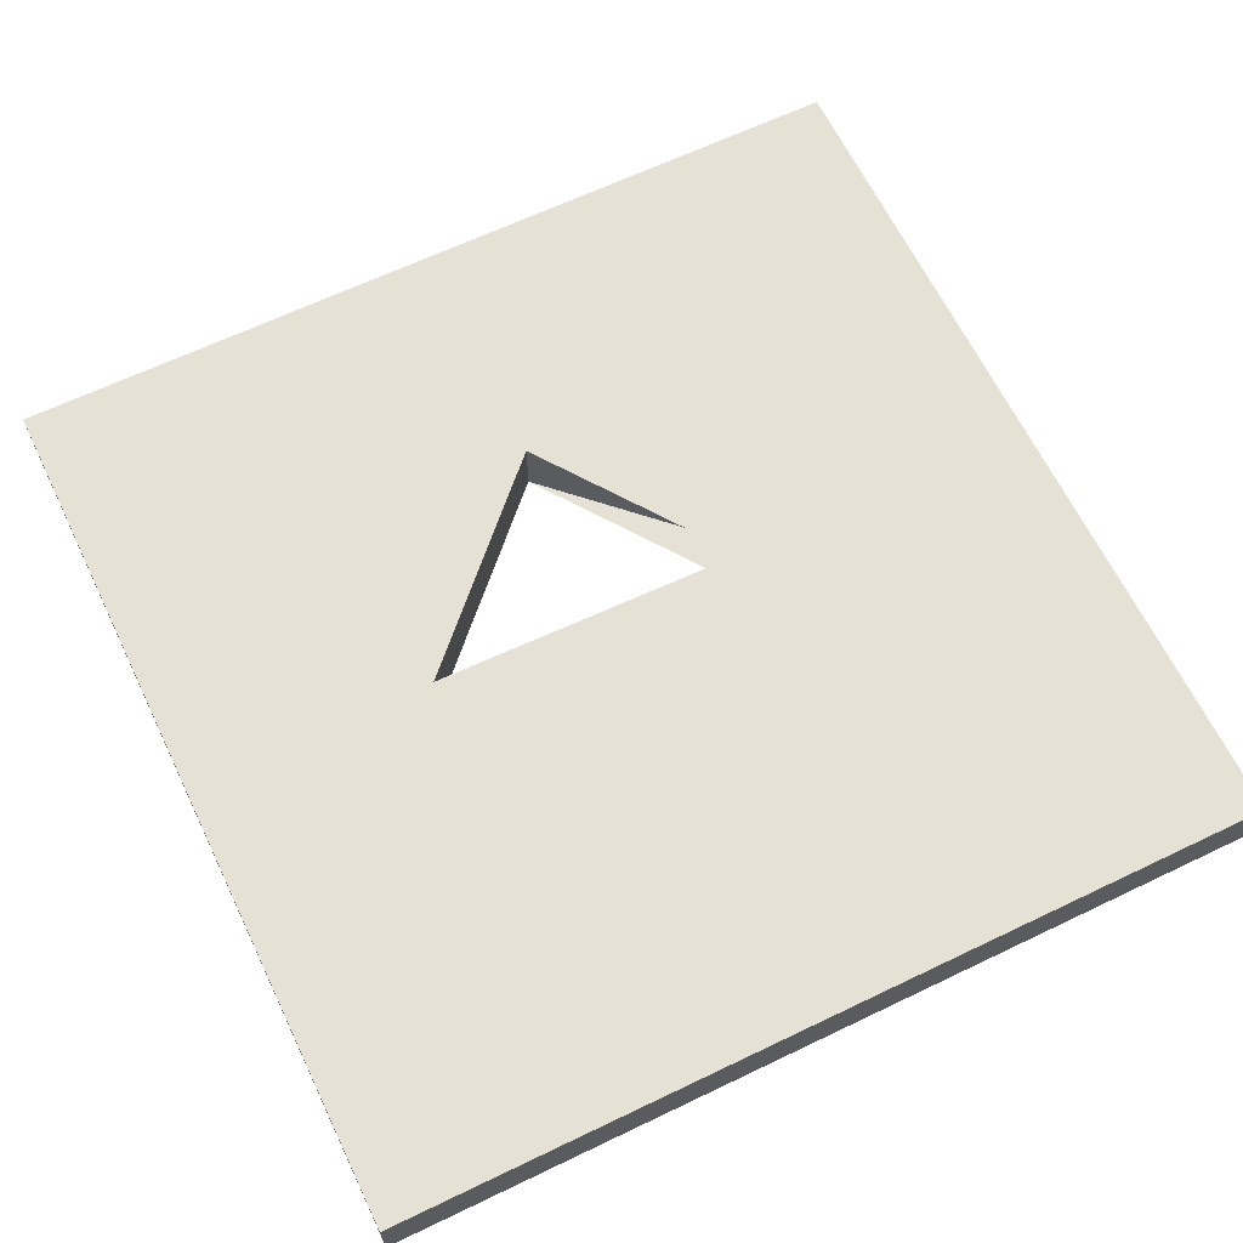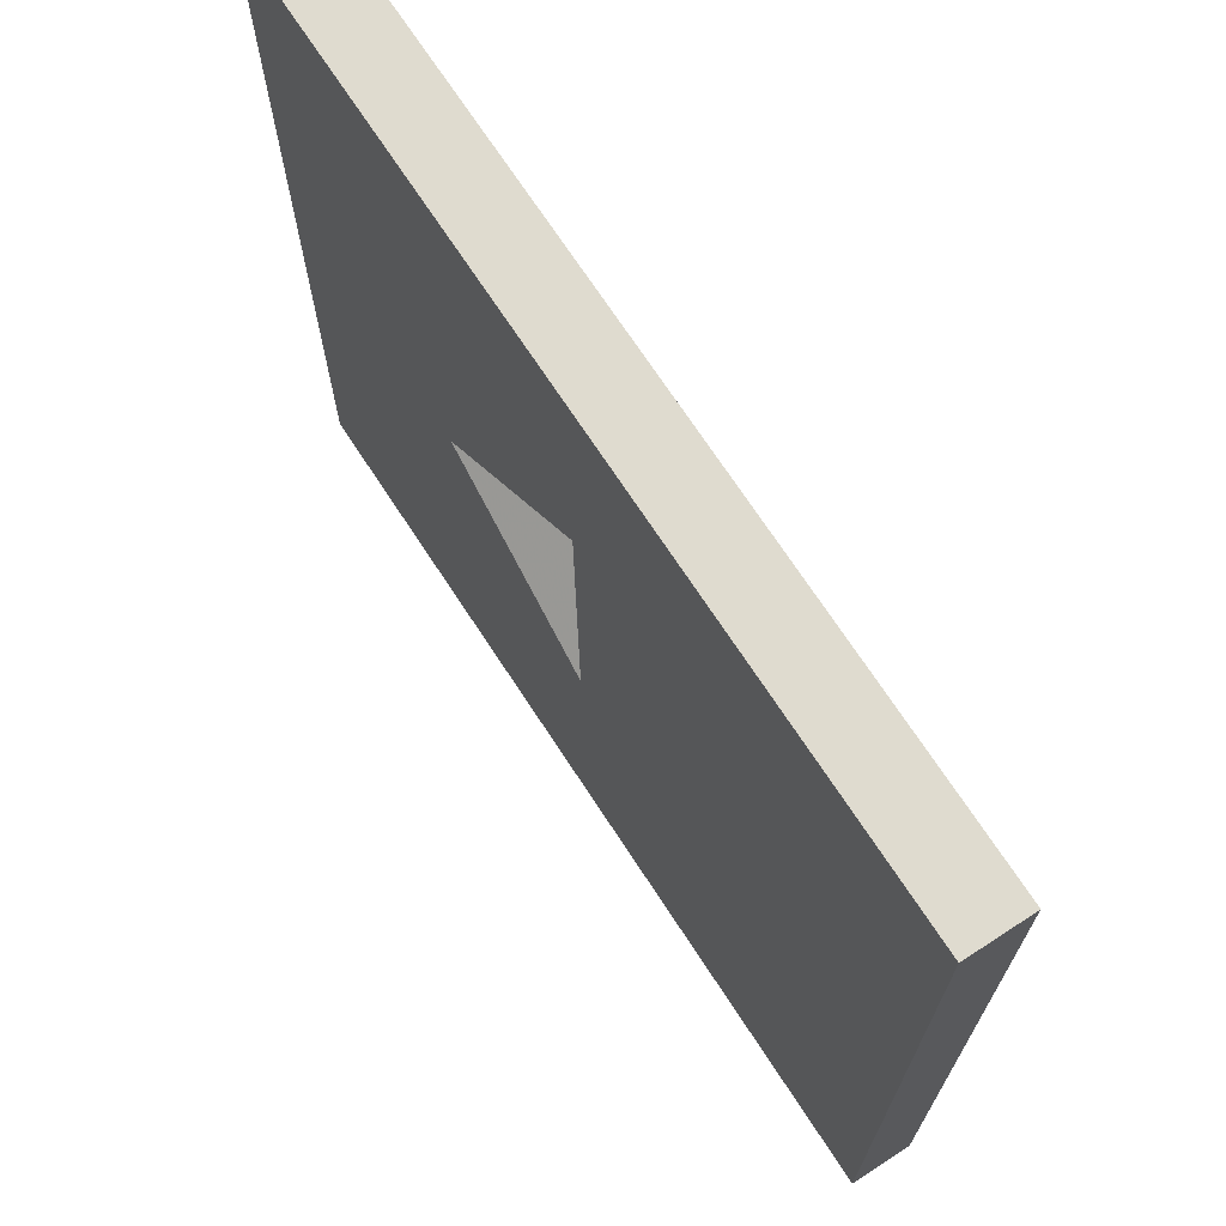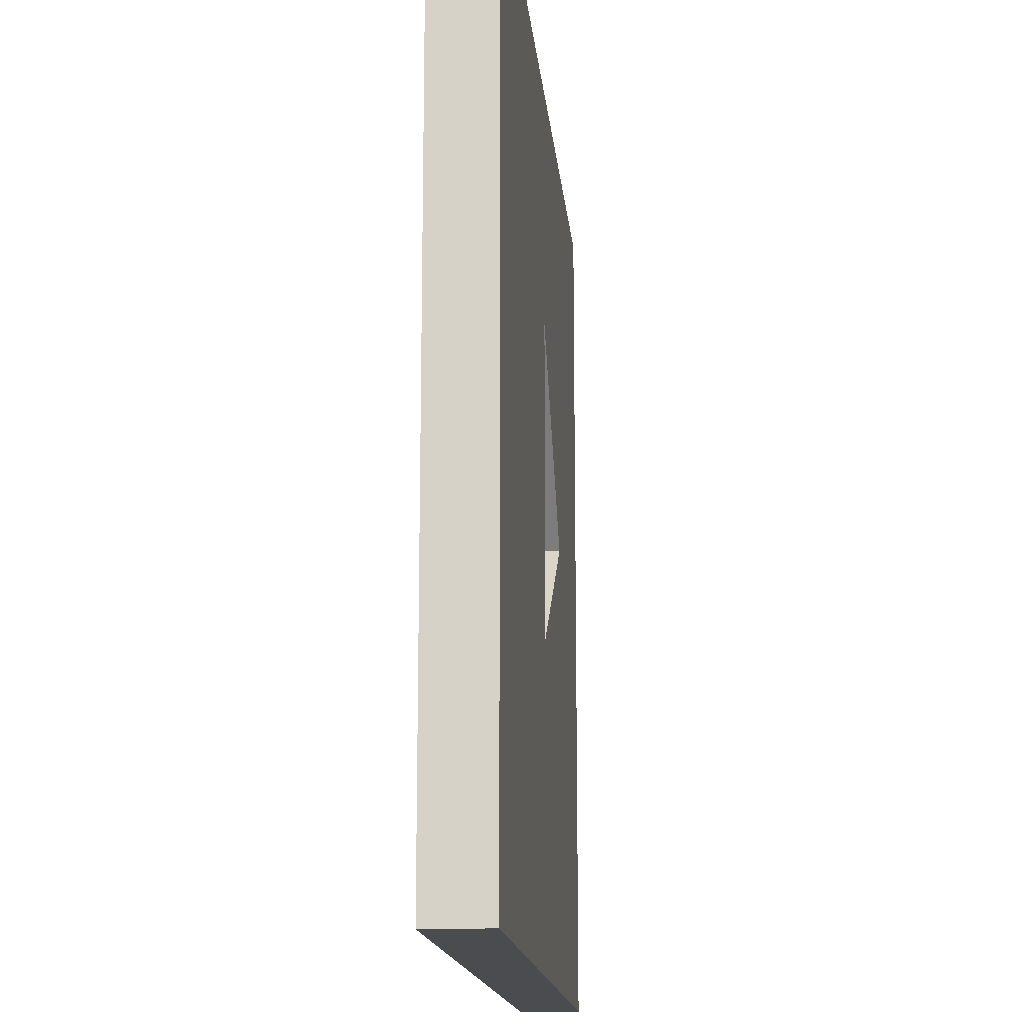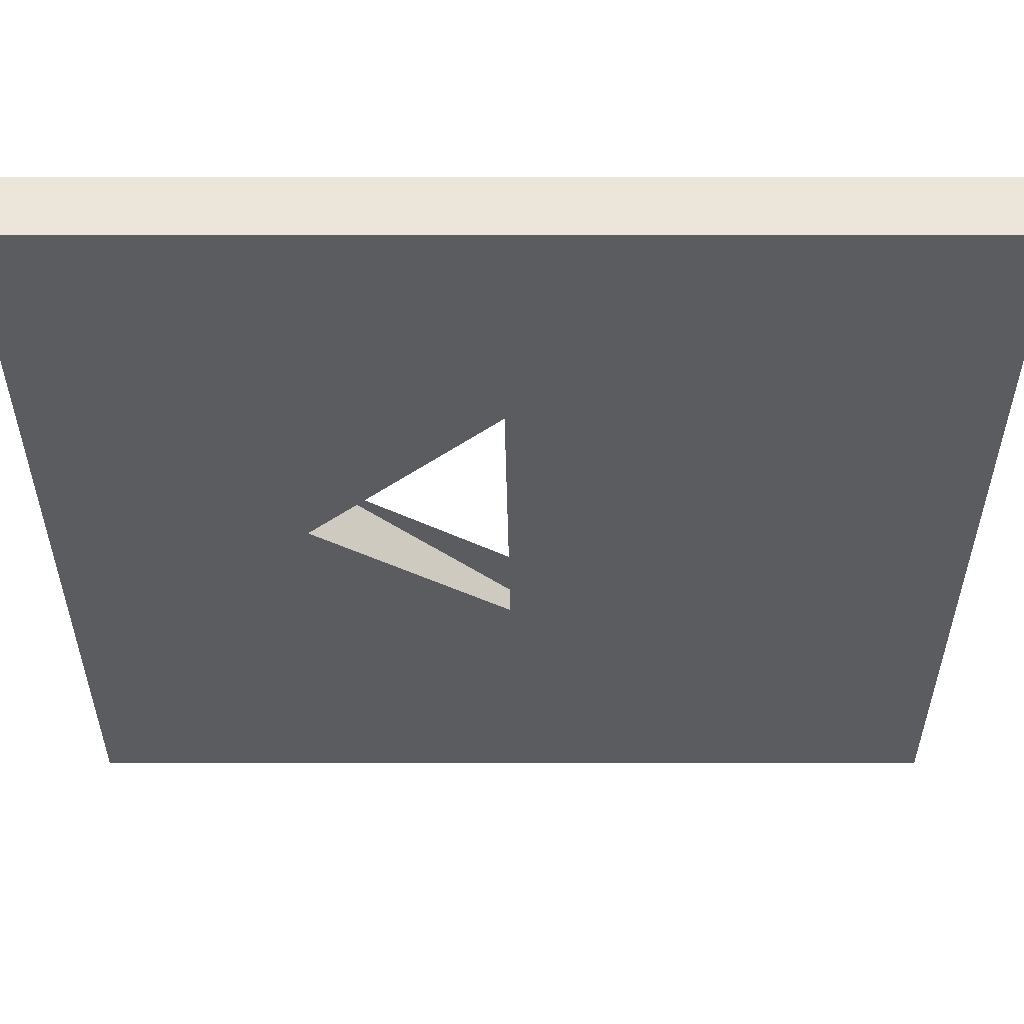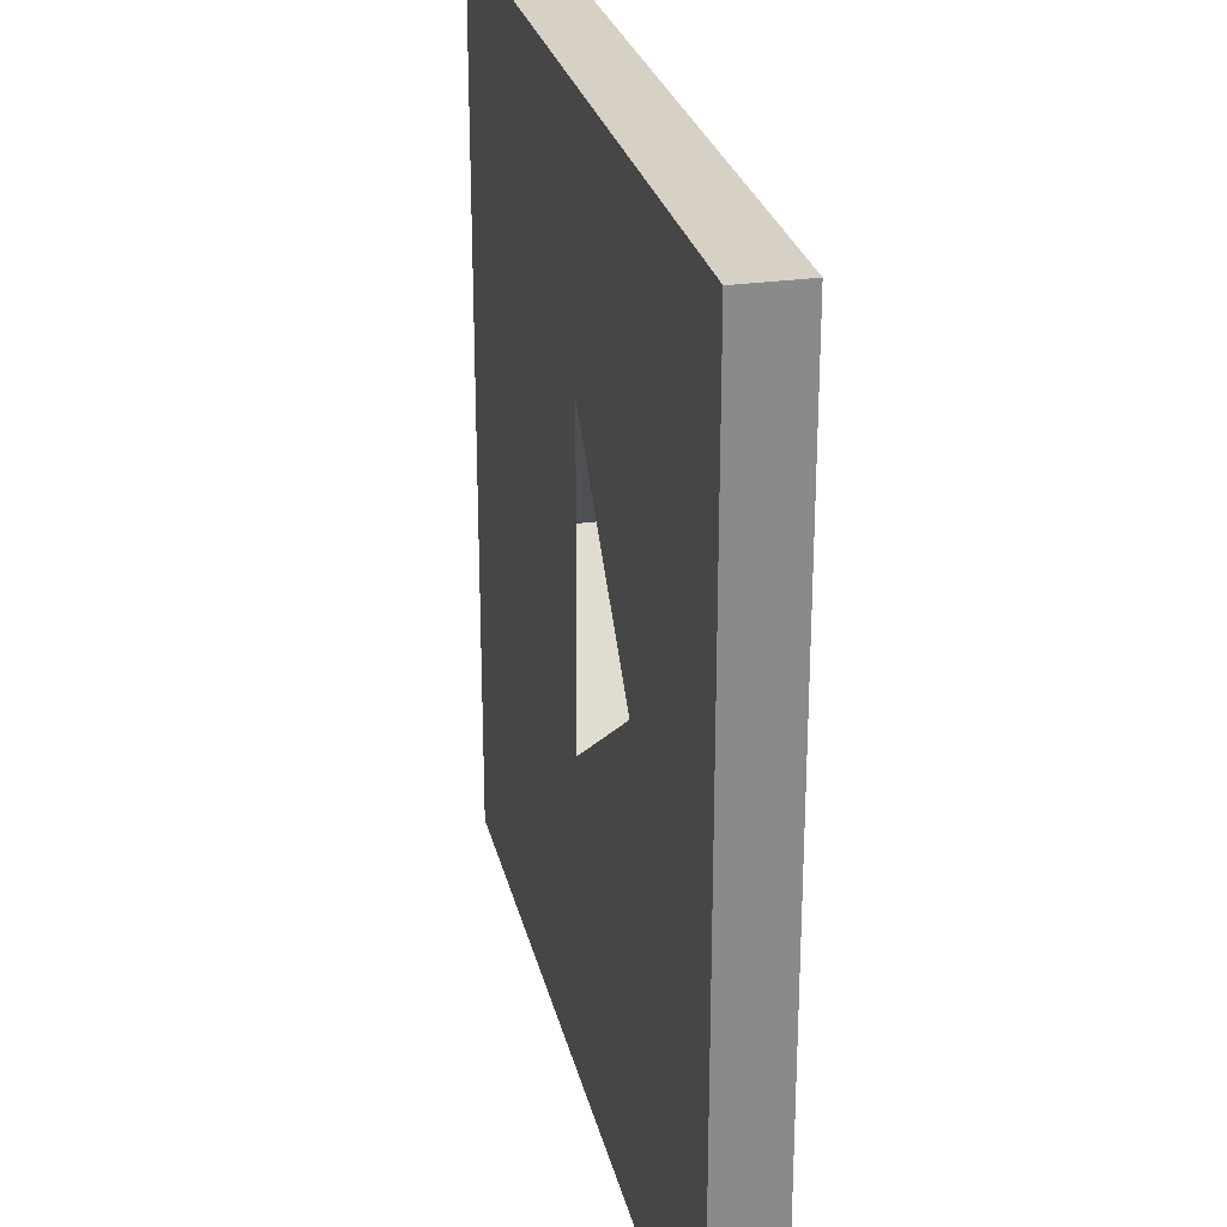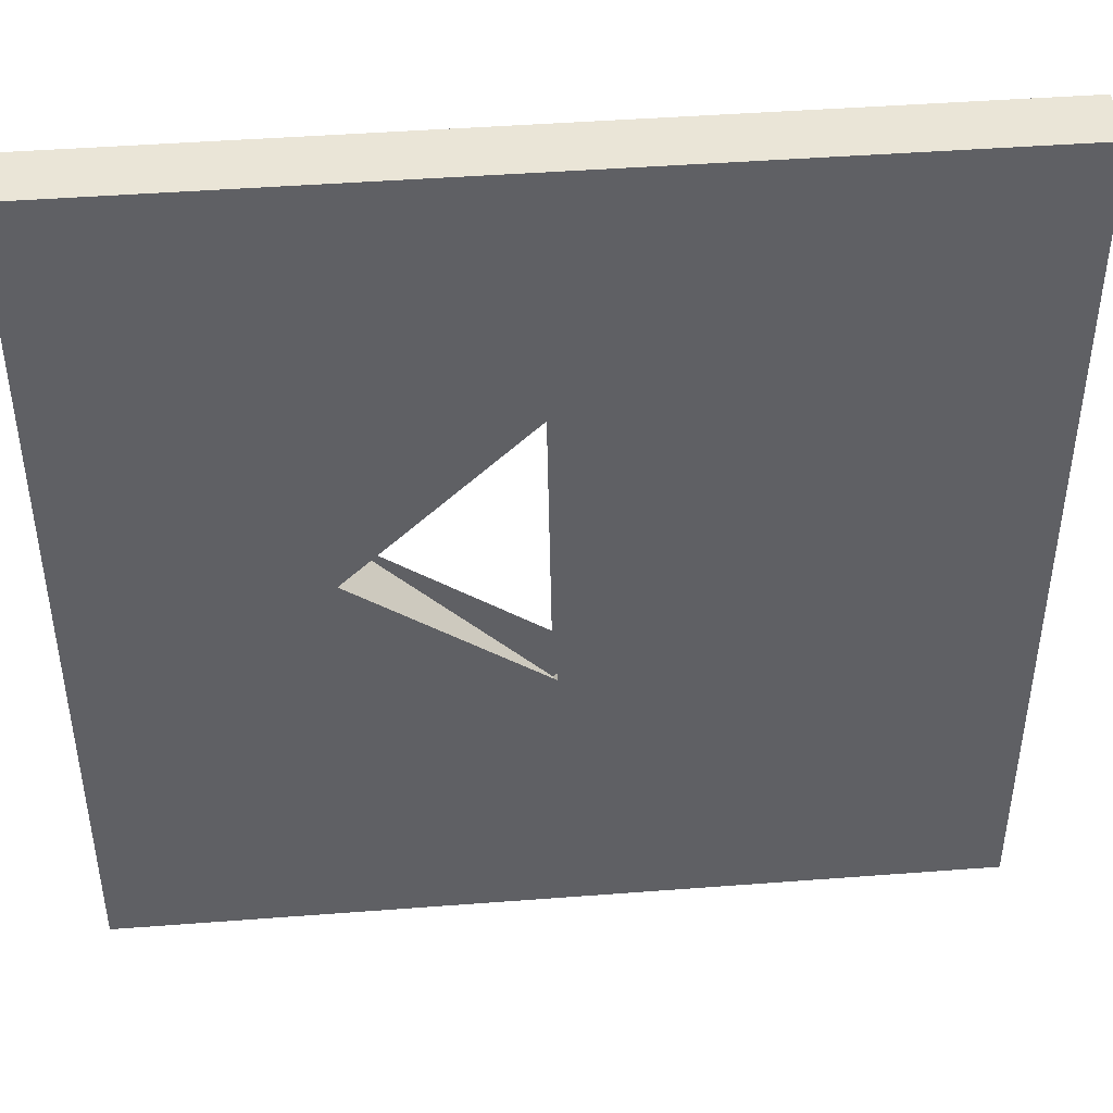
<metadata>
{"format":"obj","ext":"obj","renderer":"f3d","projection":"perspective","resolution":1024,"background":"white","views":[{"elev":64.6,"azim":64.2,"up":"+Y"},{"elev":70.5,"azim":56.9,"up":"+Z"},{"elev":-15.2,"azim":95.3,"up":"+Z"},{"elev":55.5,"azim":-0.0,"up":"+Z"},{"elev":26.6,"azim":-102.7,"up":"+Z"},{"elev":44.4,"azim":-5.1,"up":"+Z"}]}
</metadata>
<code>
o Cube
v -0.4389 -0.07108 0.0225
v -0.01507 -0.07108 0.4356
v -1 -0.07108 1
v -1 -0.07108 -1
v 1 -0.07108 -1
v -0.001111 -0.07108 -0.4268
v 0.4228 -0.07108 -0.01369
v 1 -0.07108 1
v 1 0.07108 -1
v -1 0.07108 -1
v 1 0.07108 1
v -1 0.07108 1
v -0.01507 0.07108 0.4356
v -0.001111 0.07108 -0.4268
v 0.4228 0.07108 -0.01369
v -0.4389 0.07108 0.0225
f 1 2 3 4 5 6
f 2 7 6 5 8 3
f 9 5 4 10
f 5 9 11 8
f 8 11 12 3
f 3 12 10 4
f 13 12 11 9 14 15
f 16 14 9 10 12 13
f 13 15 7 2
f 16 13 2 1
f 15 14 6 7
f 14 16 1 6

</code>
